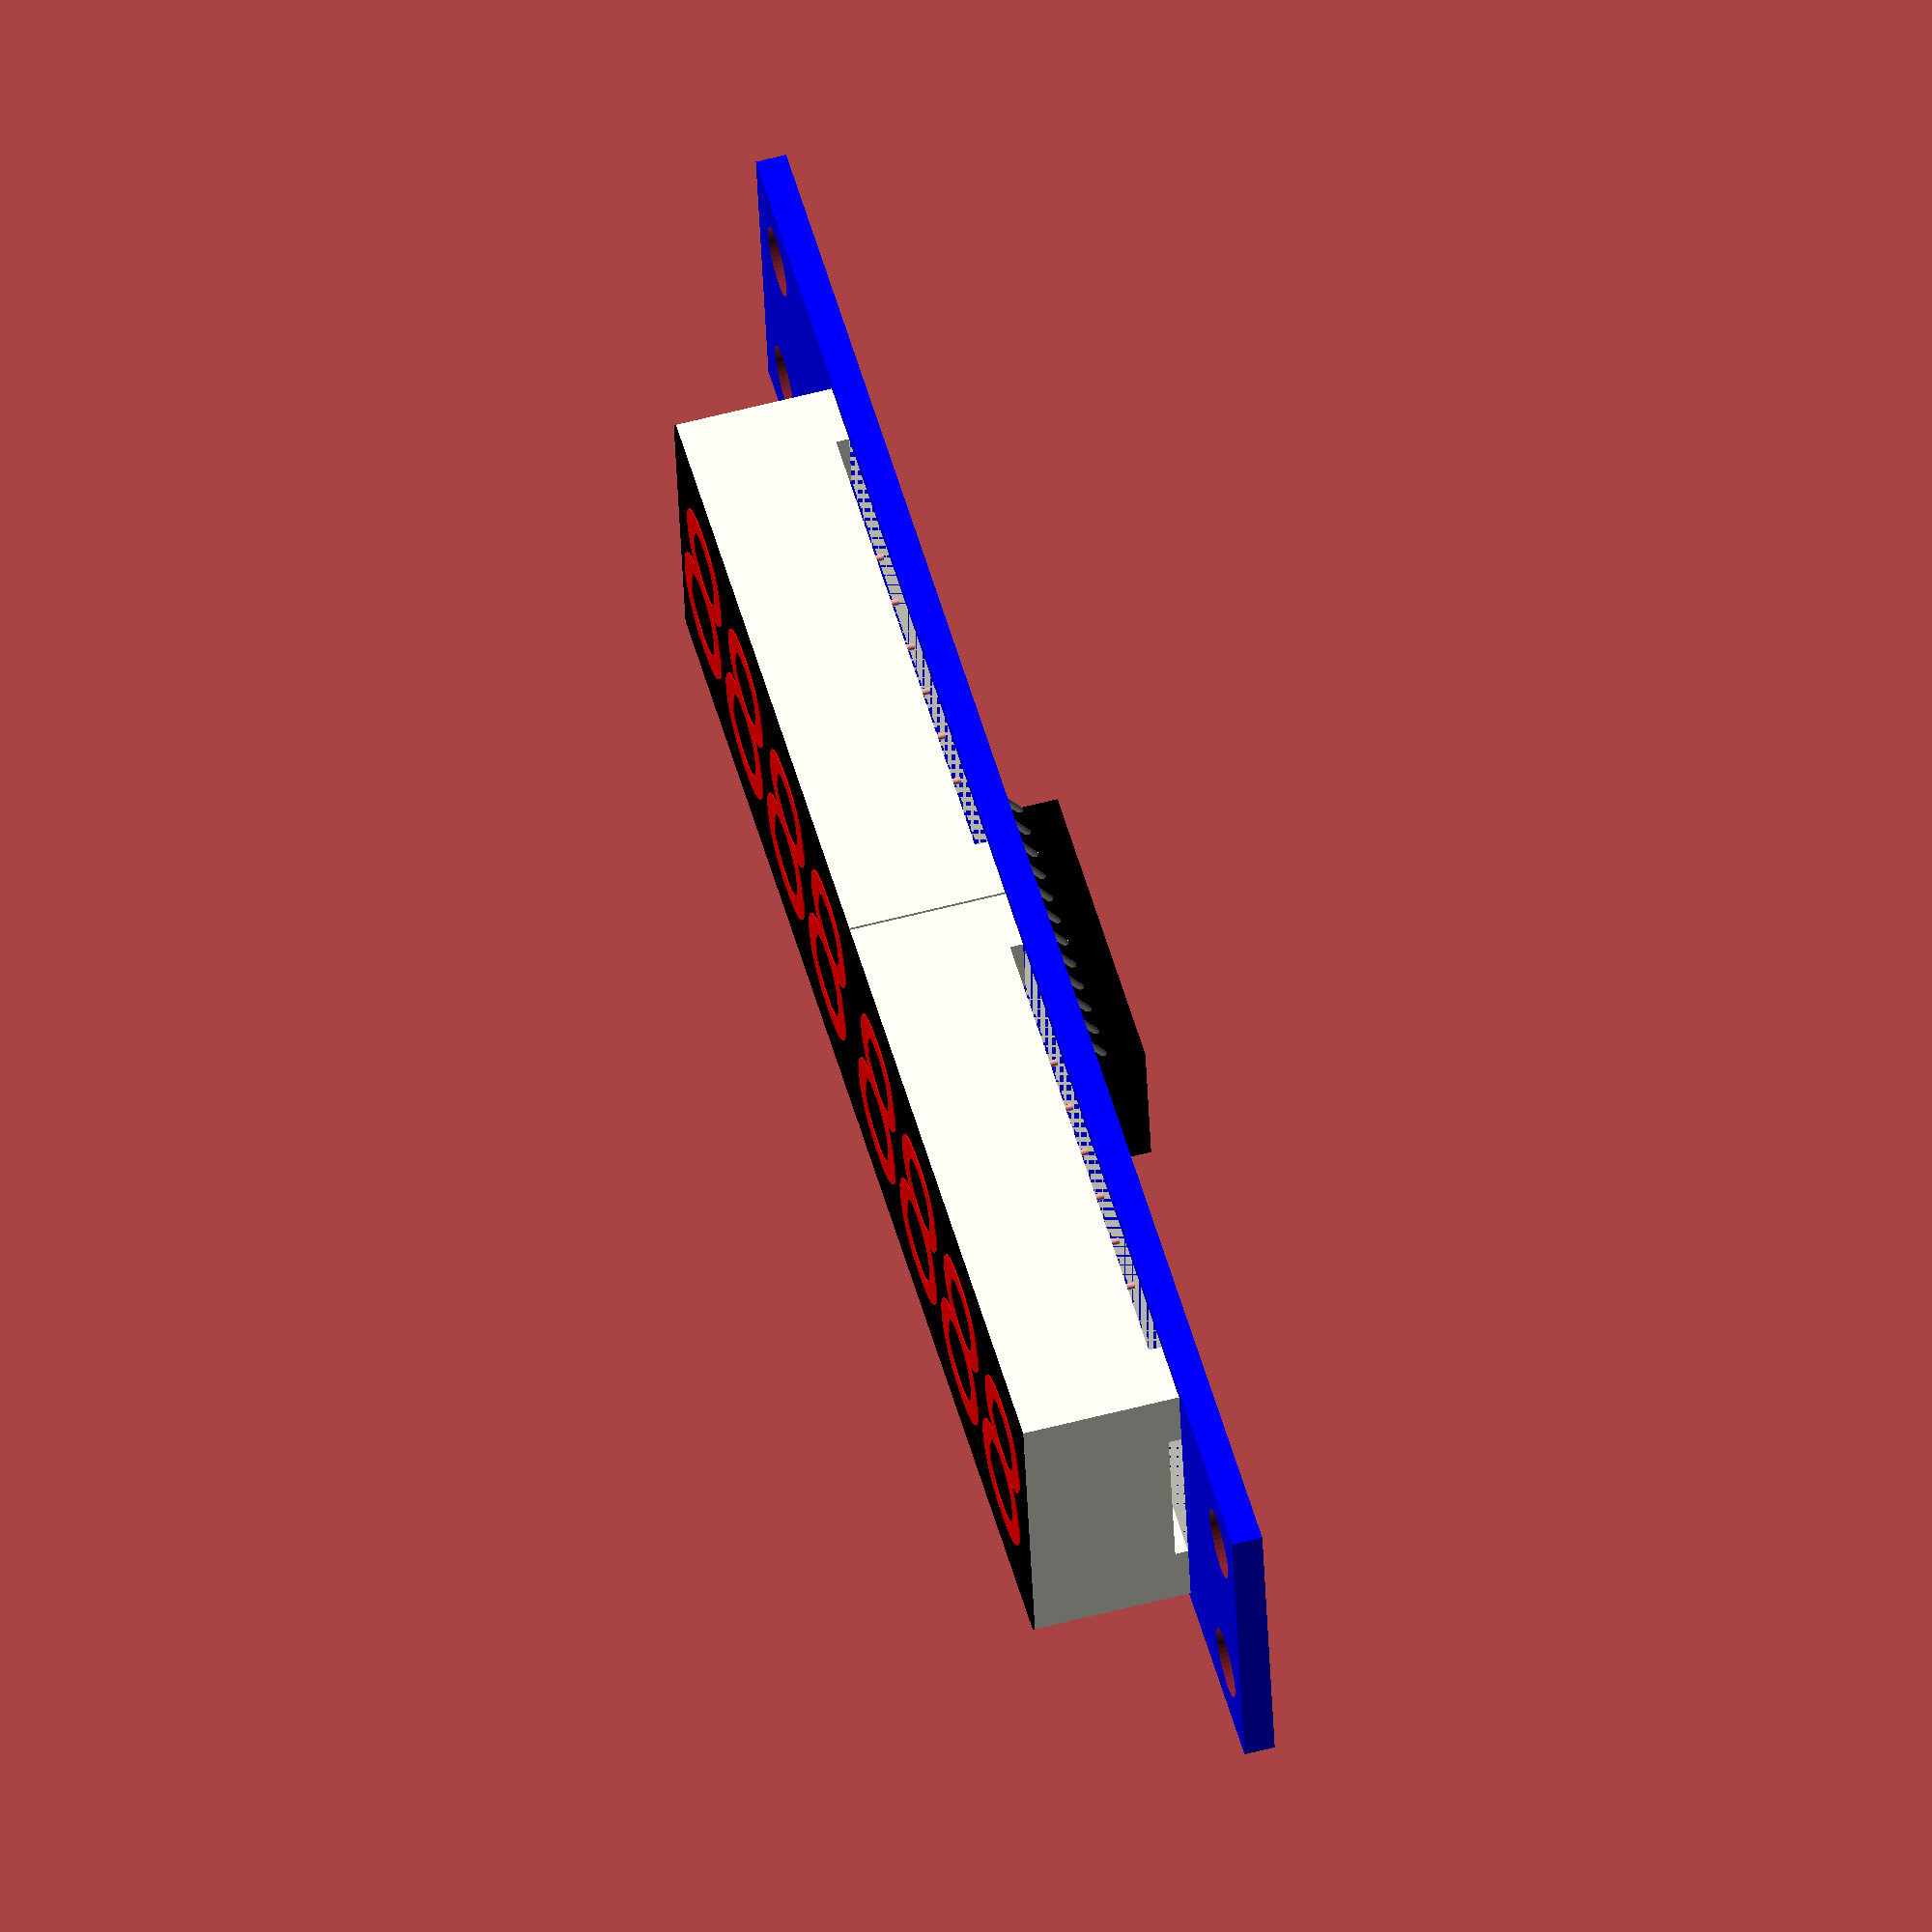
<openscad>
$fn=45;

module segmentblock(){
    translate([0,0,7.2]) color("black") cube([30,14,0.1]);
    color("ivory") difference(){
        cube([30,14,7.2]);
        translate([3,-1,0]) cube([24,16,0.6]);
        translate([-1,3,0]) cube([32,8,0.6]);
        
    }
    translate([8.7, 1.6, -1.4]) for (i =[0:5]) translate([i*13.3/5,0,0]){ cylinder(d=0.3, h=1.9); translate([0, 0,3]) cylinder(d=0.6, h=0.2);}
    translate([8.7, 14-1.6, -1.4]) for (i =[0:5]) translate([i*13.3/5,0,0]){ cylinder(d=0.3, h=1.9); translate([0, 0,3]) cylinder(d=0.6, h=0.2);}
    translate([0.4,2.6,7.2]) color("red") linear_extrude(0.15) text("8888",size = 9.5,font="Liberation Sans:style=Italic");
}

module display_board(){
    difference(){
        color("blue") cube([82.4, 15, 1.4]);
        s = (15-8.5)*0.5; //76.4
        translate([s,s,-1]) cylinder(d=3.2, h=3.4);
        translate([s,15-s,-1]) cylinder(d=3.2, h=3.4);
        translate([s+76.4,s,-1]) cylinder(d=3.2, h=3.4);
        translate([s+76.4,15-s,-1]) cylinder(d=3.2, h=3.4);
        
        translate([7.4, 0, -1.7]) for (i =[1:5]) translate([0,i*2.5,0]) cylinder(d=0.3, h=1.9);
        translate([82.4-7.4, 0, -1.7]) for (i =[1:5]) translate([0,i*2.5,0]) cylinder(d=0.3, h=1.9);
    }
    translate([13.1,0.5,1.41]) segmentblock();
    translate([43.2,0.5,1.41]) segmentblock();

    translate([35.9,4,-2.8]) color("black") cube([15.2,7,2.8]);
    translate([34.7, 4.1, -1.1]) for (i =[1:12]) translate([i*14.5/11,0,0]) rotate([55,0,0]) color("silver") cylinder(d=0.3, h=2);
    translate([34.7, 12.6, 0.1]) for (i =[1:12]) translate([i*14.5/11,0,0]) rotate([125,0,0]) color("silver") cylinder(d=0.3, h=2);
}

display_board();
</openscad>
<views>
elev=120.7 azim=171.8 roll=105.1 proj=o view=solid
</views>
